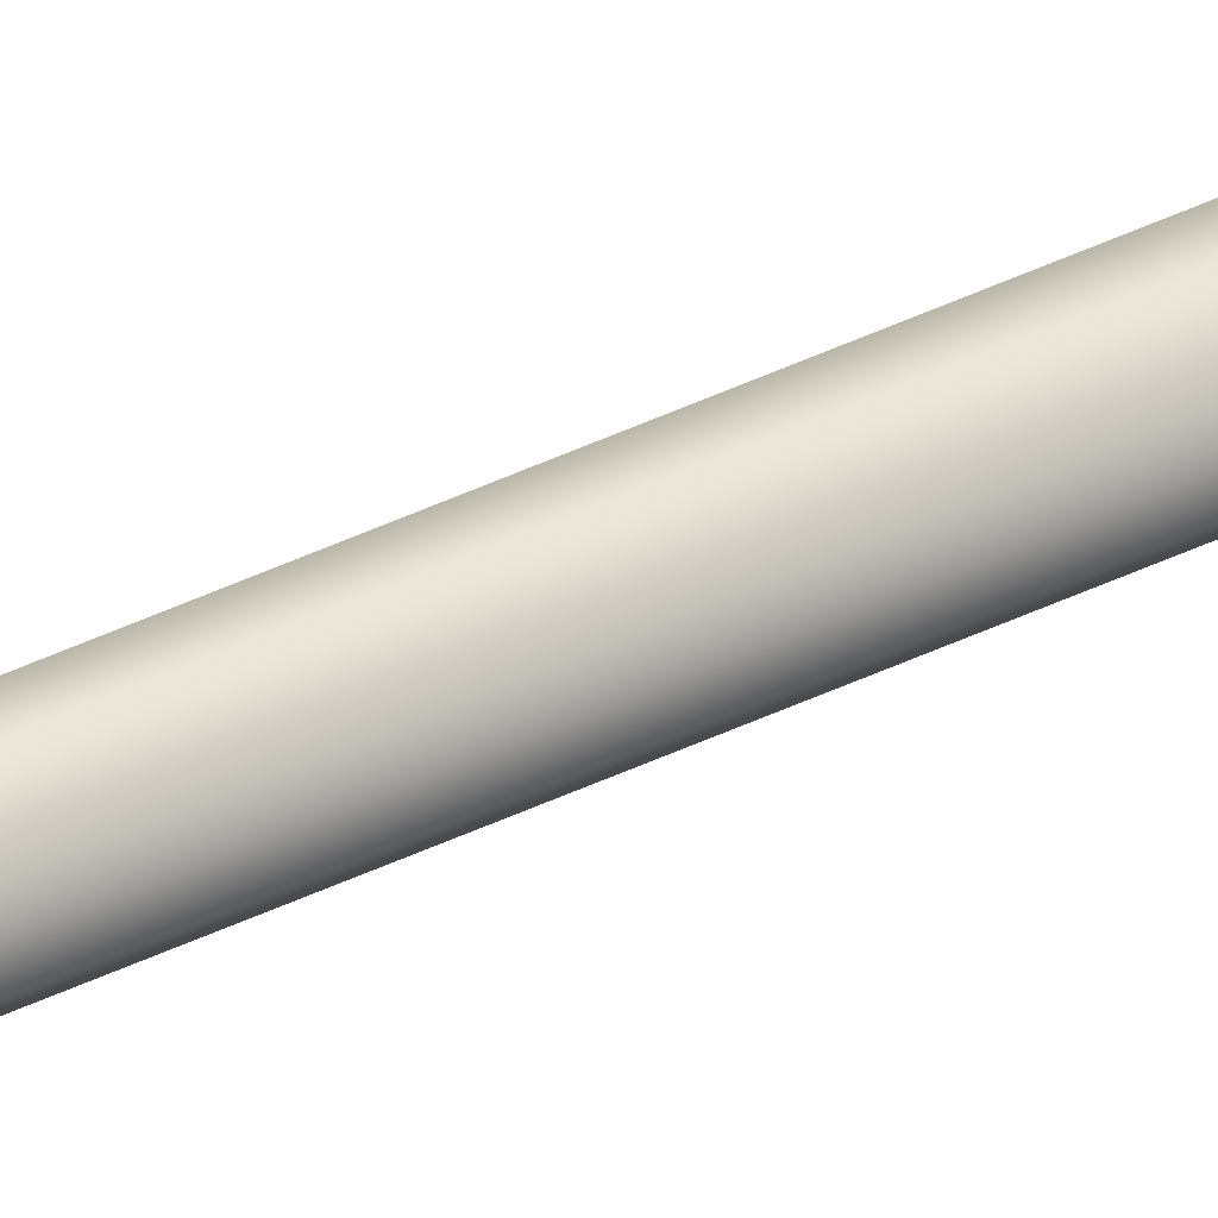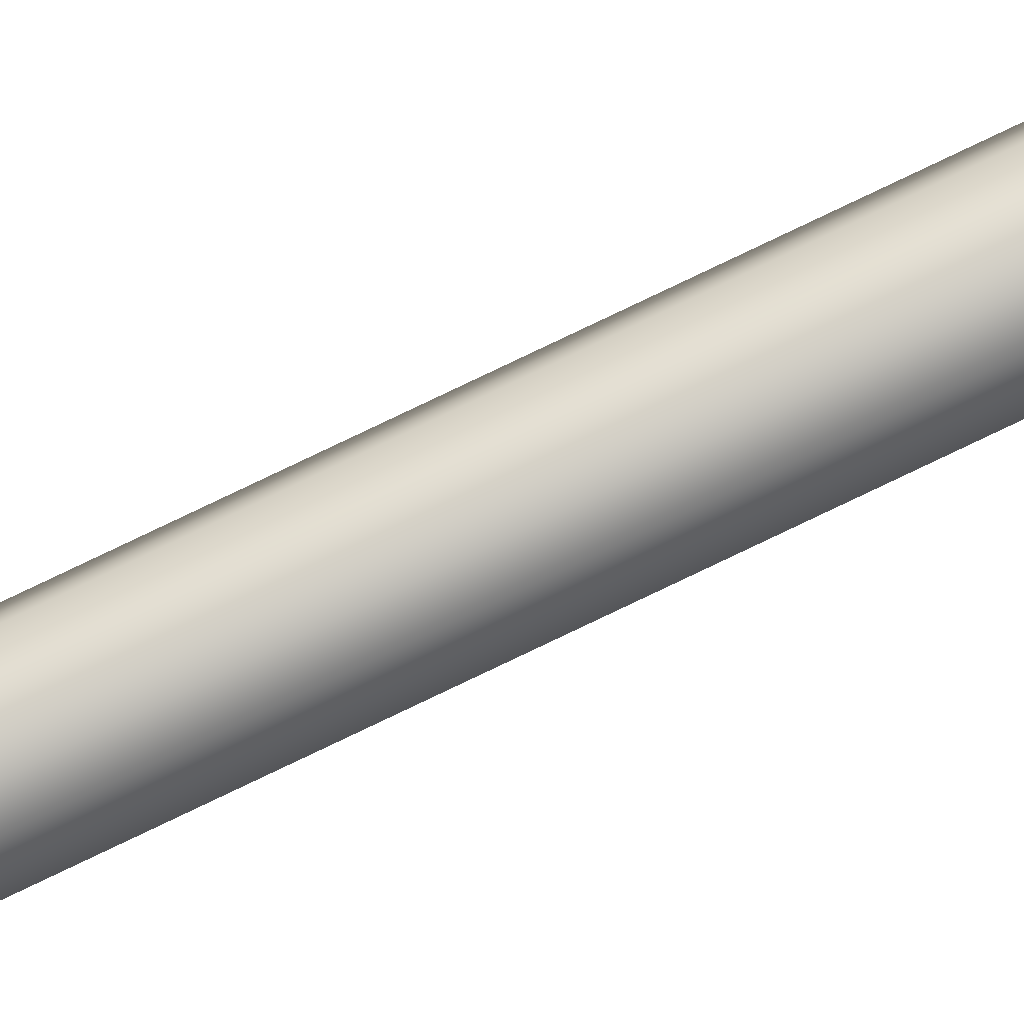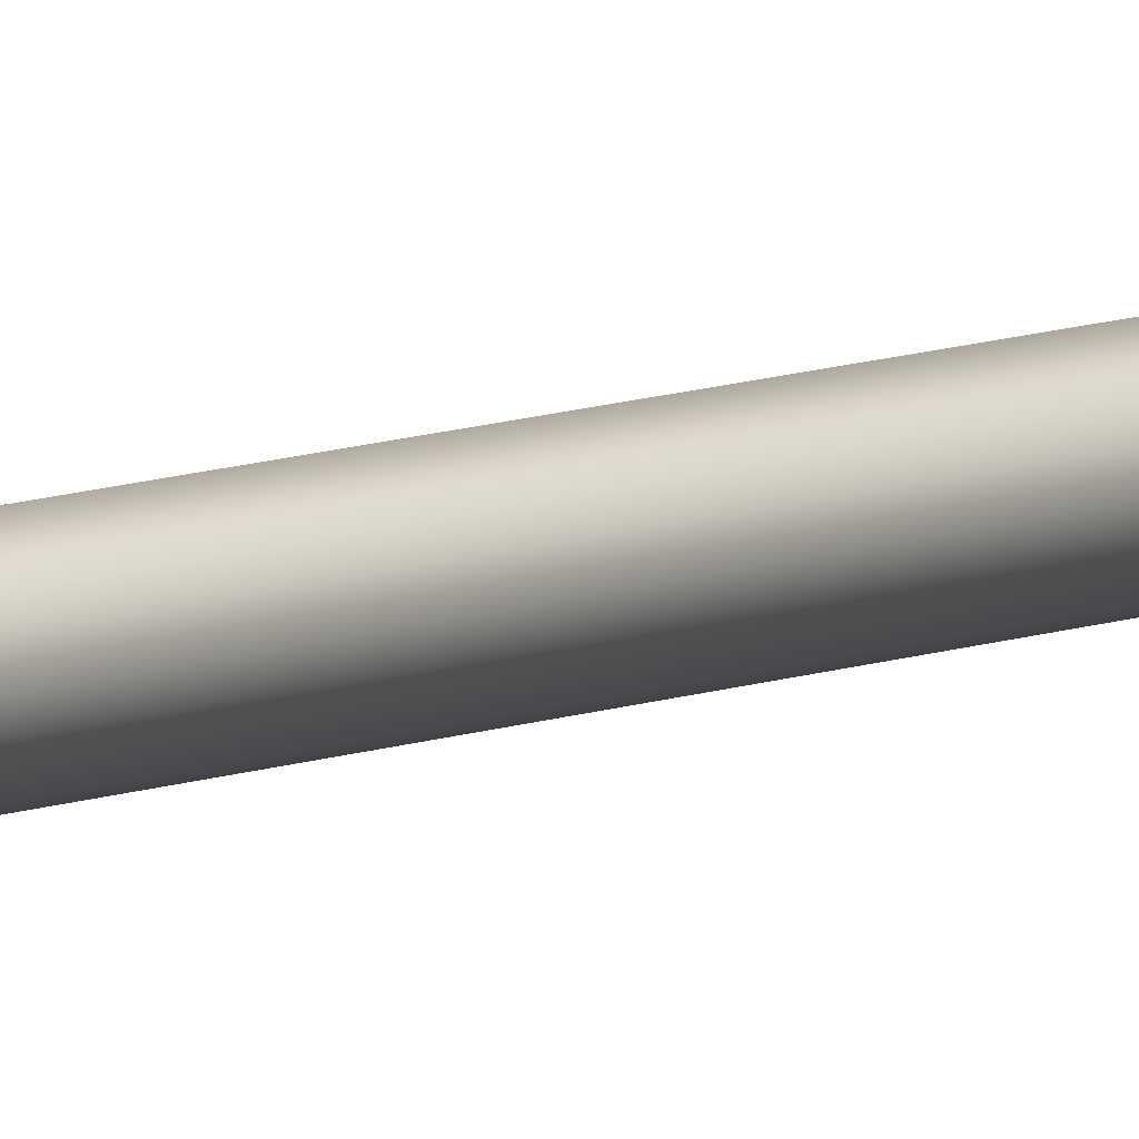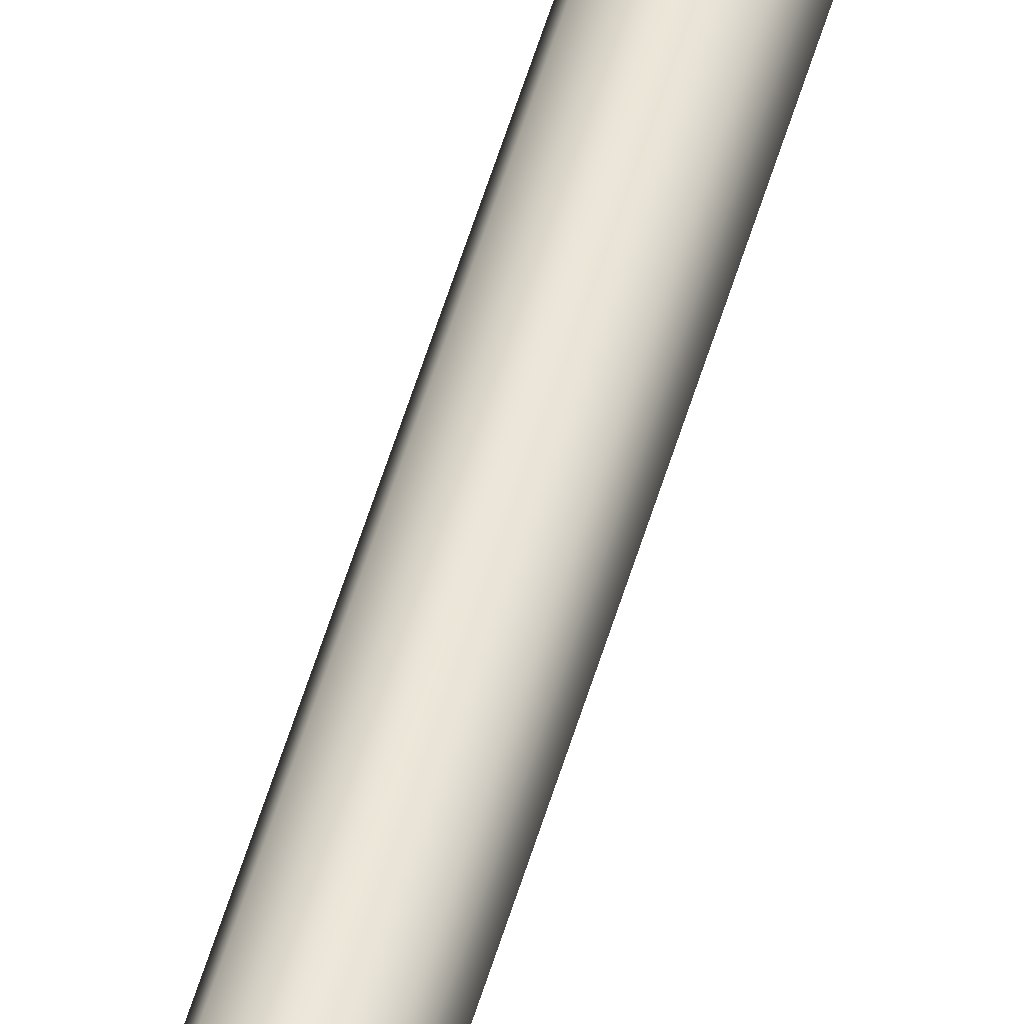
<metadata>
{"format":"obj","ext":"obj","renderer":"f3d","projection":"perspective","resolution":1024,"background":"white","views":[{"elev":-74.9,"azim":-68.2,"up":"+Z"},{"elev":77.0,"azim":-115.5,"up":"+Z"},{"elev":6.9,"azim":-139.0,"up":"+Z"},{"elev":41.8,"azim":-166.3,"up":"+Z"}]}
</metadata>
<code>
o mesh51/mesh51-geometry#mesh51-geometry
v 0.01963 0.1138 0.3642
v 0.01883 0.1167 0.3651
v 0.01923 0.1142 0.3652
v 0.01935 0.1162 0.3639
v 0.01963 0.1145 0.3662
v 0.02055 0.1118 0.3652
v 0.0206 0.1142 0.3637
v 0.01924 0.1192 0.3637
v 0.01935 0.1172 0.3664
v 0.02053 0.1119 0.3652
v 0.02061 0.1118 0.3652
v 0.0206 0.1137 0.3638
v 0.0206 0.119 0.3632
v 0.01868 0.1198 0.3651
v 0.01924 0.1203 0.3664
v 0.0206 0.1169 0.3669
v 0.02055 0.1119 0.3653
v 0.02158 0.1138 0.3642
v 0.02196 0.1192 0.3637
v 0.01868 0.4075 0.3591
v 0.0206 0.4068 0.3572
v 0.0206 0.1205 0.367
v 0.0206 0.1148 0.3665
v 0.02066 0.1119 0.3652
v 0.02186 0.1162 0.3639
v 0.01924 0.407 0.3577
v 0.01924 0.408 0.3604
v 0.02186 0.1172 0.3664
v 0.02158 0.1145 0.3662
v 0.0206 0.1119 0.3653
v 0.02238 0.1167 0.3651
v 0.02068 0.1119 0.3653
v 0.02197 0.407 0.3577
v 0.0206 0.4082 0.361
v 0.02196 0.1203 0.3664
v 0.0206 0.1141 0.3664
v 0.02065 0.1119 0.3653
v 0.02198 0.1142 0.3652
v 0.02253 0.4075 0.3591
v 0.02253 0.1198 0.3651
v 0.02197 0.408 0.3604
f 1 2 3
f 2 1 4
f 3 2 1
f 4 1 2
f 2 5 3
f 3 5 2
f 6 1 3
f 3 1 6
f 4 1 7
f 7 1 4
f 8 2 4
f 4 2 8
f 5 2 9
f 9 2 5
f 10 3 5
f 5 3 10
f 11 1 6
f 6 1 11
f 6 3 10
f 10 3 6
f 7 1 12
f 12 1 7
f 13 4 7
f 7 4 13
f 8 14 2
f 2 14 8
f 8 4 13
f 13 4 8
f 2 15 9
f 9 15 2
f 9 16 5
f 5 16 9
f 17 10 5
f 5 10 17
f 11 12 1
f 1 12 11
f 18 7 12
f 12 7 18
f 19 13 7
f 7 13 19
f 8 20 14
f 14 20 8
f 14 15 2
f 2 15 14
f 21 8 13
f 13 8 21
f 22 9 15
f 15 9 22
f 22 16 9
f 9 16 22
f 16 23 5
f 5 23 16
f 11 10 17
f 17 10 11
f 23 17 5
f 5 17 23
f 24 12 11
f 11 12 24
f 25 7 18
f 18 7 25
f 18 12 24
f 24 12 18
f 19 21 13
f 13 21 19
f 19 7 25
f 25 7 19
f 20 8 26
f 26 8 20
f 27 14 20
f 20 14 27
f 14 27 15
f 15 27 14
f 8 21 26
f 26 21 8
f 27 22 15
f 15 22 27
f 22 28 16
f 16 28 22
f 29 23 16
f 16 23 29
f 30 11 17
f 17 11 30
f 23 30 17
f 17 30 23
f 18 31 25
f 25 31 18
f 18 24 32
f 32 24 18
f 21 19 33
f 33 19 21
f 19 25 31
f 31 25 19
f 22 27 34
f 34 27 22
f 22 35 28
f 28 35 22
f 28 29 16
f 16 29 28
f 23 29 36
f 36 29 23
f 11 30 37
f 37 30 11
f 31 18 38
f 38 18 31
f 38 18 32
f 32 18 38
f 19 39 33
f 33 39 19
f 19 31 40
f 40 31 19
f 41 22 34
f 34 22 41
f 22 41 35
f 35 41 22
f 31 28 35
f 35 28 31
f 31 29 28
f 28 29 31
f 29 37 36
f 36 37 29
f 37 30 36
f 36 30 37
f 11 37 32
f 32 37 11
f 29 31 38
f 38 31 29
f 38 32 37
f 37 32 38
f 39 19 40
f 40 19 39
f 40 31 35
f 35 31 40
f 41 40 35
f 35 40 41
f 38 37 29
f 29 37 38
f 40 41 39
f 39 41 40

</code>
